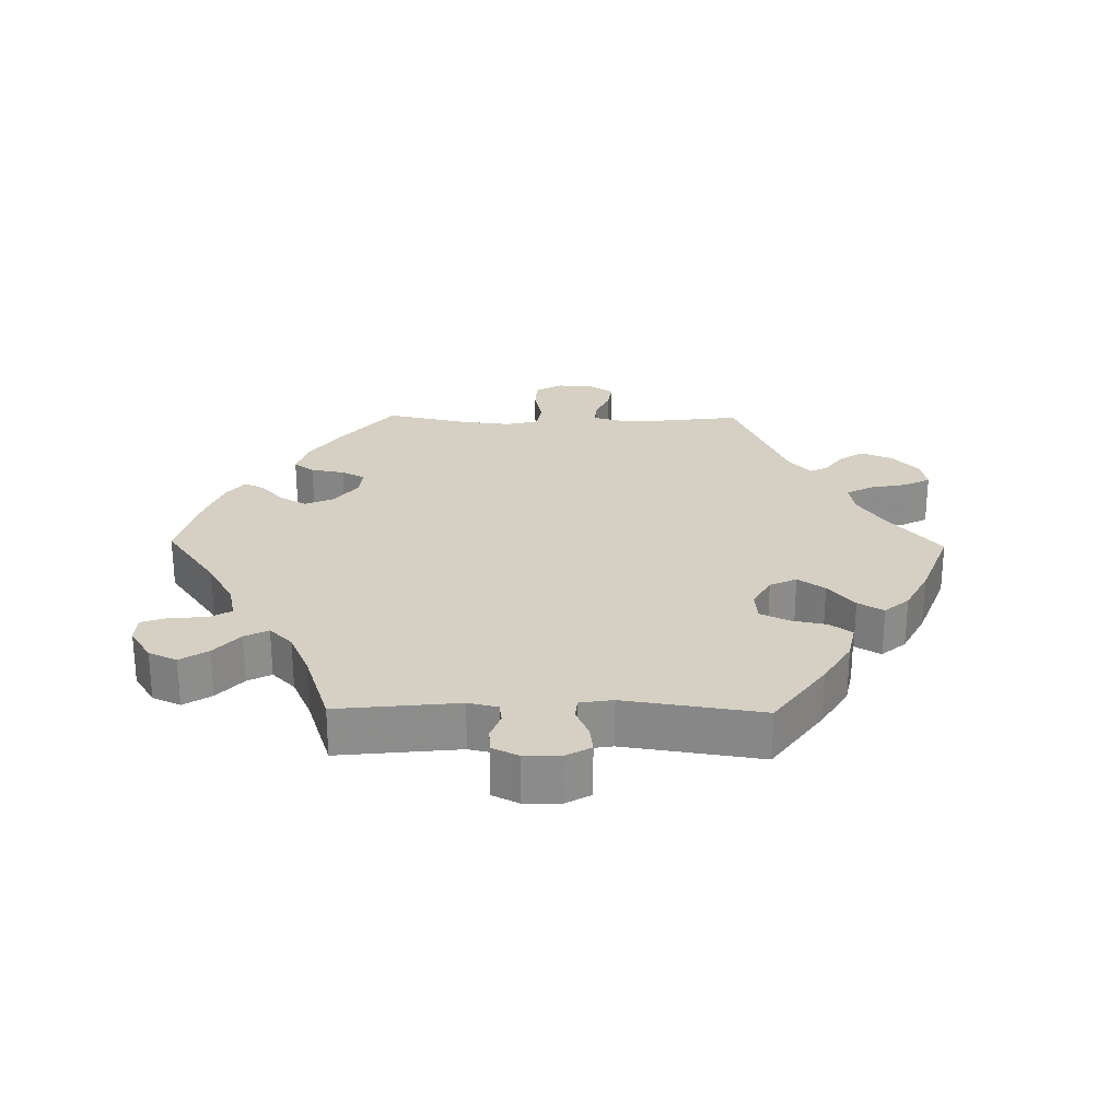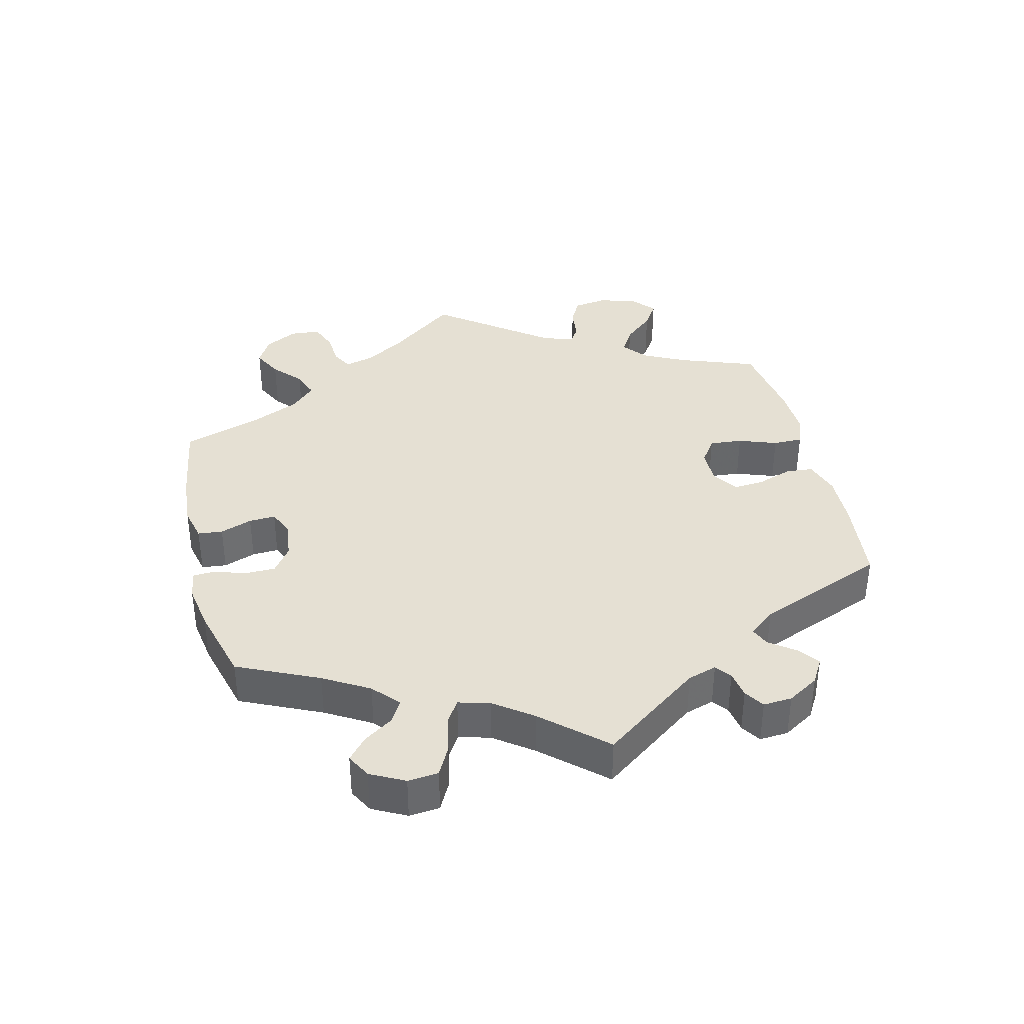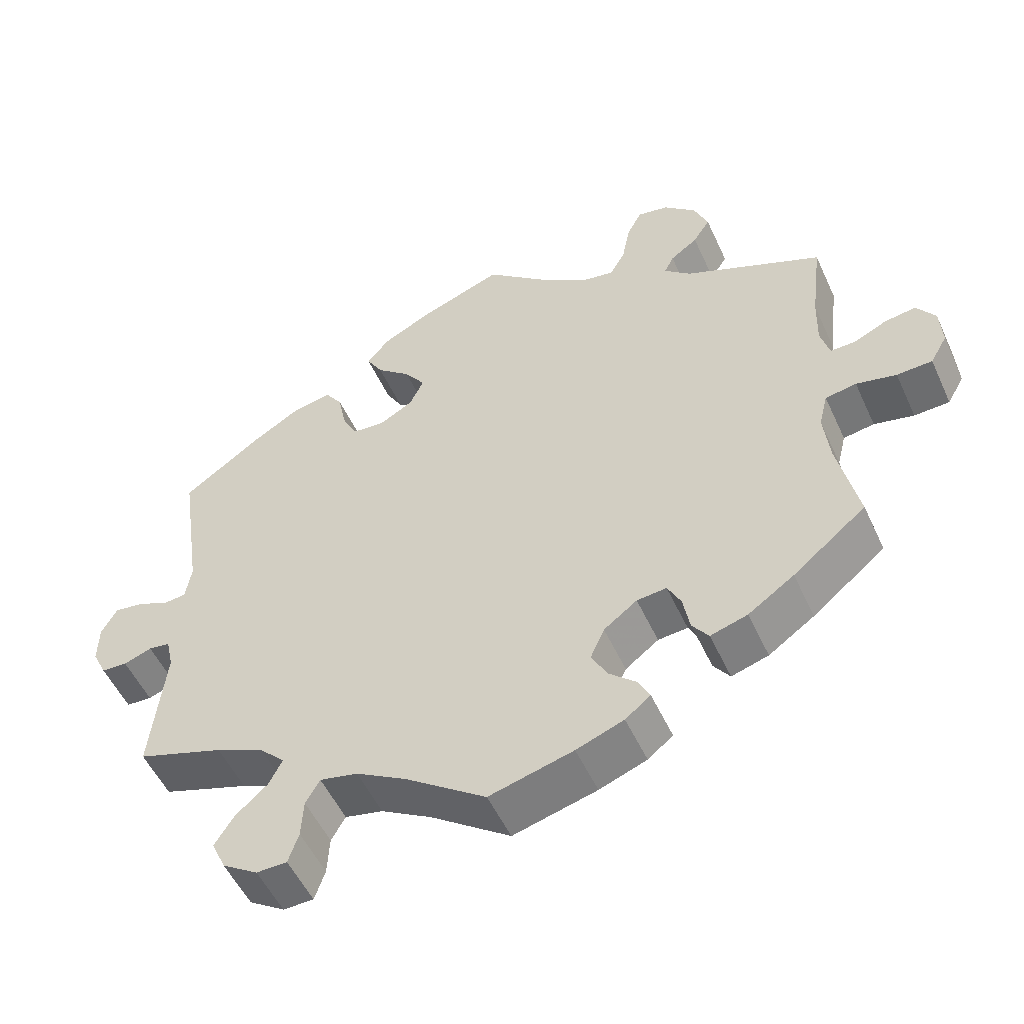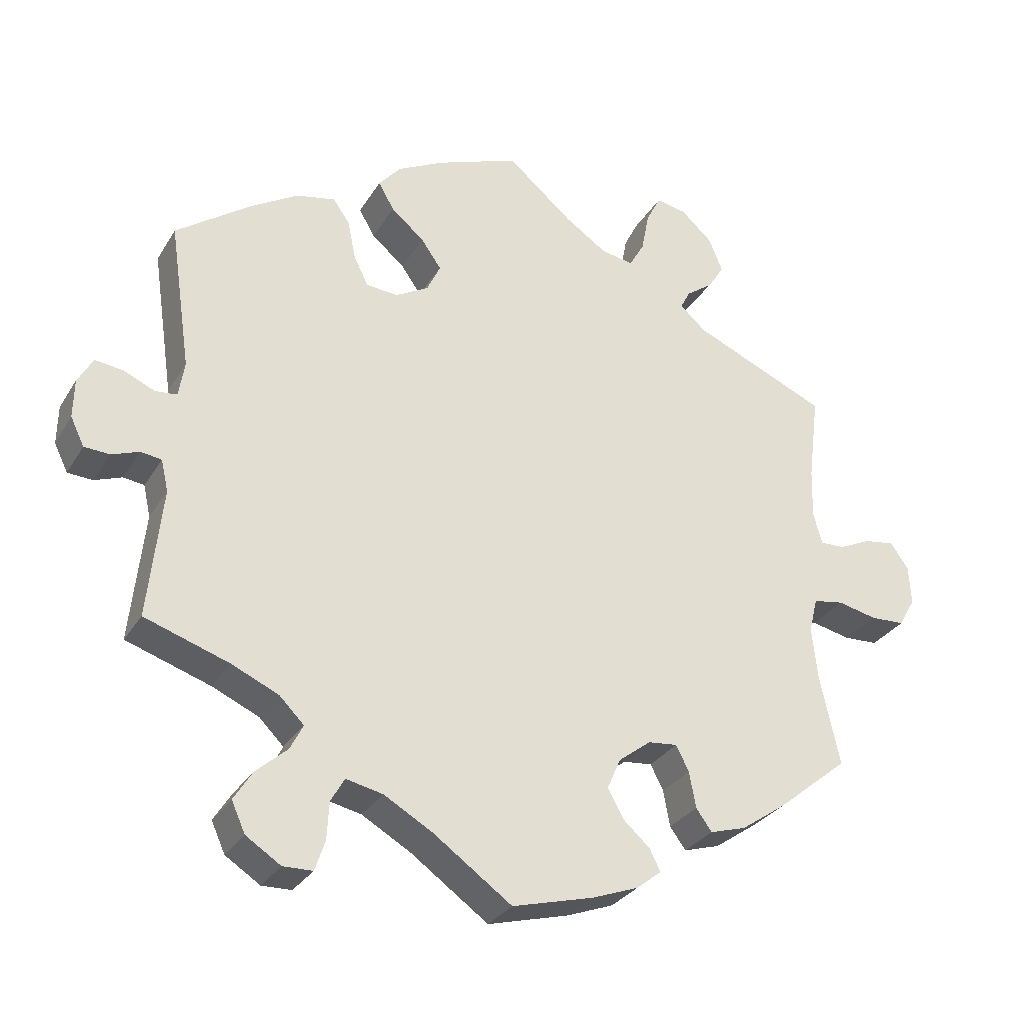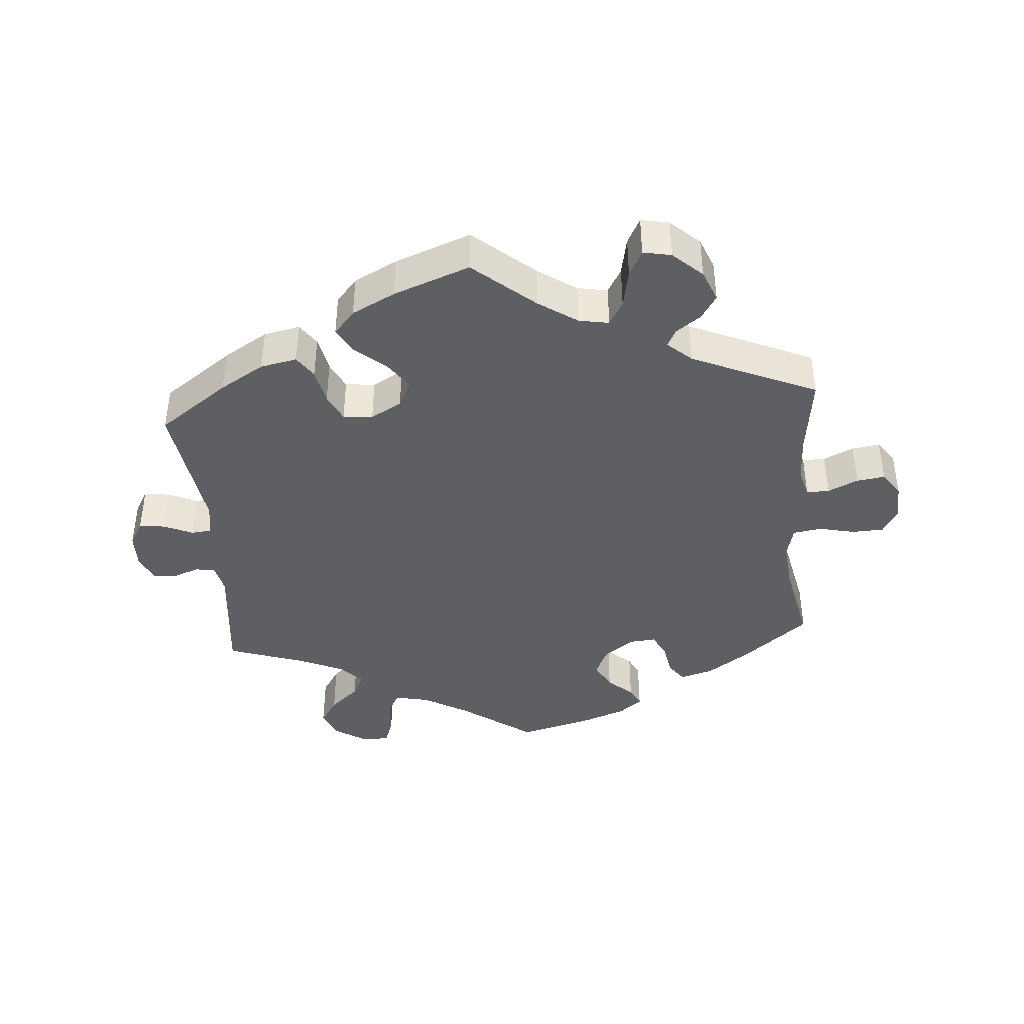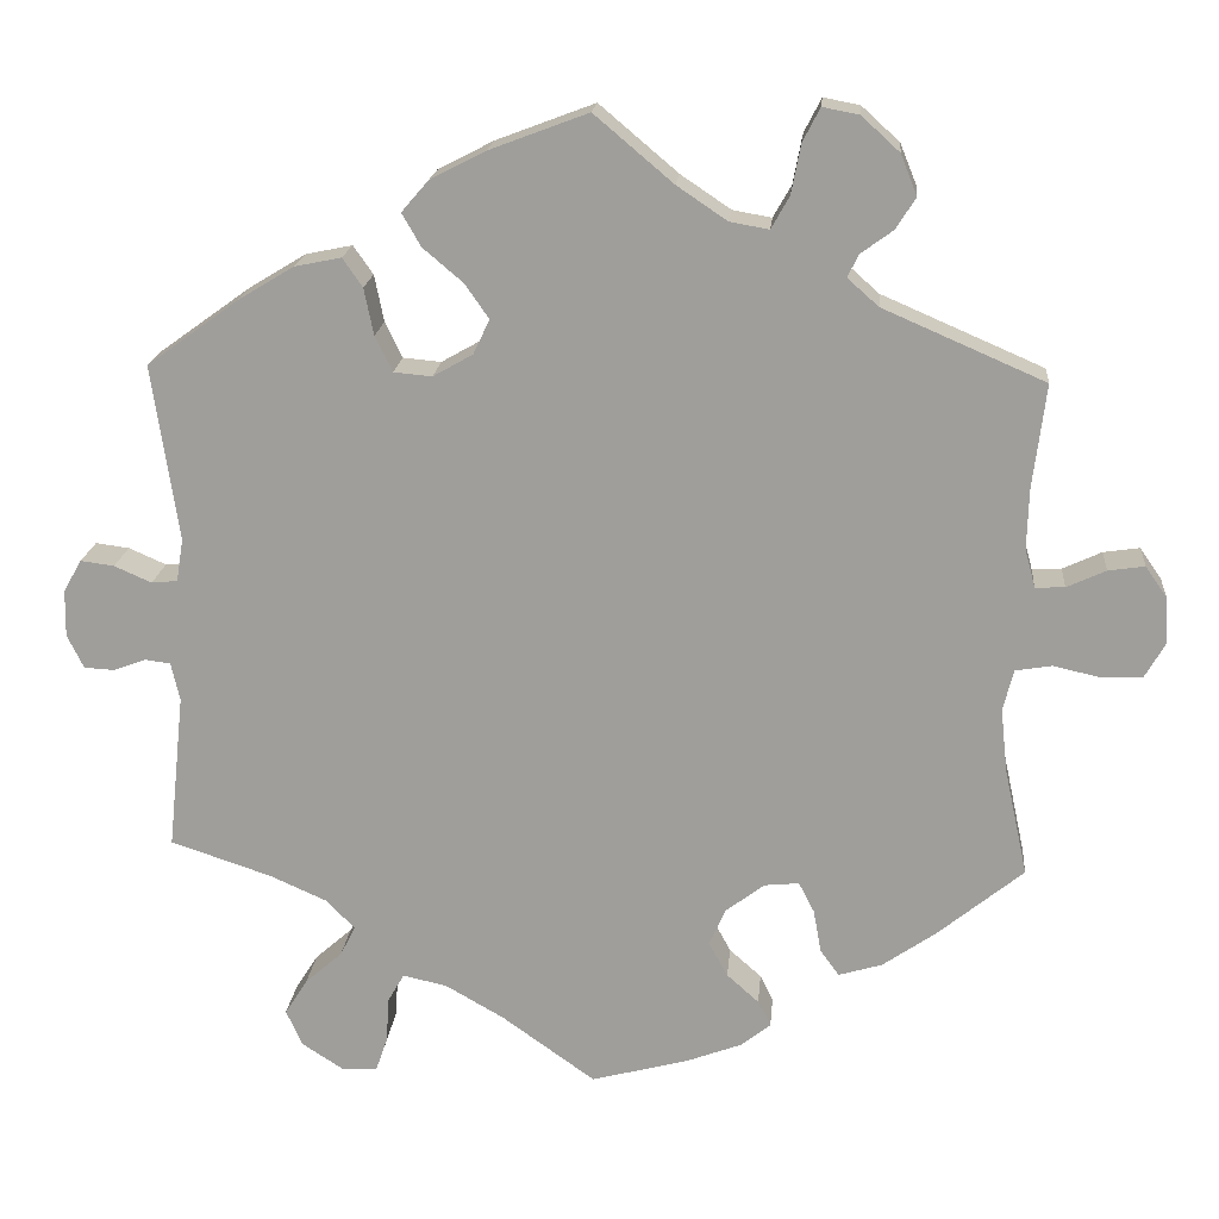
<metadata>
{"format":"obj","ext":"obj","renderer":"f3d","projection":"perspective","resolution":1024,"background":"white","views":[{"elev":26.0,"azim":-89.0,"up":"+Y"},{"elev":38.2,"azim":-133.6,"up":"+Y"},{"elev":-52.7,"azim":24.3,"up":"+Z"},{"elev":-29.9,"azim":-25.9,"up":"+Z"},{"elev":-41.1,"azim":4.4,"up":"+Y"},{"elev":18.3,"azim":5.1,"up":"+Z"}]}
</metadata>
<code>
v -0.108 0.07 -0.501
v -0.176 0.07 -0.462
v -0.227 0.07 -0.451
v -0.246 0.07 -0.484
v -0.249 0.07 -0.536
v -0.263 0.07 -0.577
v -0.304 0.07 -0.578
v -0.352 0.07 -0.547
v -0.371 0.07 -0.505
v -0.345 0.07 -0.464
v -0.302 0.07 -0.426
v -0.284 0.07 -0.391
v -0.318 0.07 -0.357
v -0.383 0.07 -0.328
v -0.5 0.07 -0.289
v -0.481 0.07 -0.109
v -0.491 0.07 -0.065
v -0.52 0.07 -0.061
v -0.558 0.07 -0.075
v -0.593 0.07 -0.073
v -0.612 0.07 -0.034
v -0.611 0.07 0.02
v -0.59 0.07 0.057
v -0.551 0.07 0.052
v -0.508 0.07 0.033
v -0.478 0.07 0.036
v -0.47 0.07 0.085
v -0.5 0.07 0.289
v -0.396 0.07 0.364
v -0.33 0.07 0.404
v -0.276 0.07 0.415
v -0.253 0.07 0.382
v -0.242 0.07 0.328
v -0.222 0.07 0.287
v -0.178 0.07 0.283
v -0.132 0.07 0.309
v -0.113 0.07 0.349
v -0.141 0.07 0.389
v -0.187 0.07 0.428
v -0.209 0.07 0.466
v -0.178 0.07 0.502
v -0.114 0.07 0.535
v 0 0.07 0.578
v 0.091 0.07 0.501
v 0.149 0.07 0.462
v 0.194 0.07 0.454
v 0.215 0.07 0.491
v 0.226 0.07 0.548
v 0.246 0.07 0.587
v 0.288 0.07 0.579
v 0.332 0.07 0.539
v 0.351 0.07 0.492
v 0.328 0.07 0.456
v 0.291 0.07 0.429
v 0.278 0.07 0.403
v 0.314 0.07 0.371
v 0.501 0.07 0.29
v 0.486 0.07 0.17
v 0.484 0.07 0.1
v 0.496 0.07 0.056
v 0.53 0.07 0.057
v 0.575 0.07 0.078
v 0.617 0.07 0.084
v 0.642 0.07 0.048
v 0.645 0.07 -0.006
v 0.622 0.07 -0.046
v 0.574 0.07 -0.048
v 0.52 0.07 -0.036
v 0.478 0.07 -0.043
v 0.466 0.07 -0.091
v 0.474 0.07 -0.165
v 0.501 0.07 -0.289
v 0.402 0.07 -0.37
v 0.34 0.07 -0.413
v 0.29 0.07 -0.428
v 0.268 0.07 -0.398
v 0.259 0.07 -0.348
v 0.241 0.07 -0.313
v 0.201 0.07 -0.317
v 0.156 0.07 -0.351
v 0.137 0.07 -0.394
v 0.159 0.07 -0.434
v 0.196 0.07 -0.467
v 0.211 0.07 -0.497
v 0.177 0.07 -0.524
v 0.113 0.07 -0.548
v 0 0.07 -0.578
v -0.108 0 -0.501
v -0.176 0 -0.462
v -0.227 0 -0.451
v -0.246 0 -0.484
v -0.249 0 -0.536
v -0.263 0 -0.577
v -0.304 0 -0.578
v -0.352 0 -0.547
v -0.371 0 -0.505
v -0.345 0 -0.464
v -0.302 0 -0.426
v -0.284 0 -0.391
v -0.318 0 -0.357
v -0.383 0 -0.328
v -0.5 0 -0.289
v -0.481 0 -0.109
v -0.491 0 -0.065
v -0.52 0 -0.061
v -0.558 0 -0.075
v -0.593 0 -0.073
v -0.612 0 -0.034
v -0.611 0 0.02
v -0.59 0 0.057
v -0.551 0 0.052
v -0.508 0 0.033
v -0.478 0 0.036
v -0.47 0 0.085
v -0.5 0 0.289
v -0.396 0 0.364
v -0.33 0 0.404
v -0.276 0 0.415
v -0.253 0 0.382
v -0.242 0 0.328
v -0.222 0 0.287
v -0.178 0 0.283
v -0.132 0 0.309
v -0.113 0 0.349
v -0.141 0 0.389
v -0.187 0 0.428
v -0.209 0 0.466
v -0.178 0 0.502
v -0.114 0 0.535
v 0 0 0.578
v 0.091 0 0.501
v 0.149 0 0.462
v 0.194 0 0.454
v 0.215 0 0.491
v 0.226 0 0.548
v 0.246 0 0.587
v 0.288 0 0.579
v 0.332 0 0.539
v 0.351 0 0.492
v 0.328 0 0.456
v 0.291 0 0.429
v 0.278 0 0.403
v 0.314 0 0.371
v 0.501 0 0.29
v 0.486 0 0.17
v 0.484 0 0.1
v 0.496 0 0.056
v 0.53 0 0.057
v 0.575 0 0.078
v 0.617 0 0.084
v 0.642 0 0.048
v 0.645 0 -0.006
v 0.622 0 -0.046
v 0.574 0 -0.048
v 0.52 0 -0.036
v 0.478 0 -0.043
v 0.466 0 -0.091
v 0.474 0 -0.165
v 0.501 0 -0.289
v 0.402 0 -0.37
v 0.34 0 -0.413
v 0.29 0 -0.428
v 0.268 0 -0.398
v 0.259 0 -0.348
v 0.241 0 -0.313
v 0.201 0 -0.317
v 0.156 0 -0.351
v 0.137 0 -0.394
v 0.159 0 -0.434
v 0.196 0 -0.467
v 0.211 0 -0.497
v 0.177 0 -0.524
v 0.113 0 -0.548
v 0 0 -0.578
f 86 87 1
f 85 86 1 2
f 82 83 84 85
f 81 82 85 2
f 80 81 2 3
f 79 80 3
f 74 75 76 77
f 74 77 78
f 71 72 73 74
f 70 71 74 78
f 69 70 78 79
f 65 66 67 68
f 65 68 69
f 64 65 69
f 61 62 63 64
f 60 61 64 69
f 59 60 69 79
f 56 57 58
f 55 56 58 59
f 51 52 53 54
f 51 54 55
f 50 51 55
f 47 48 49 50
f 46 47 50 55
f 45 46 55 59
f 41 42 43 44
f 38 39 40 41
f 37 38 41 44
f 36 37 44 45
f 30 31 32 33
f 30 33 34
f 27 28 29 30
f 26 27 30 34
f 22 23 24 25
f 22 25 26
f 21 22 26
f 18 19 20 21
f 17 18 21 26
f 16 17 26 34
f 14 15 16 34
f 8 9 10 11
f 8 11 12
f 7 8 12
f 4 5 6 7
f 3 4 7 12
f 79 3 12
f 59 79 12 13
f 35 36 45 59
f 34 35 59
f 13 14 34 59
f 88 174 173
f 89 88 173 172
f 172 171 170 169
f 89 172 169 168
f 90 89 168 167
f 90 167 166
f 164 163 162 161
f 165 164 161
f 161 160 159 158
f 165 161 158 157
f 166 165 157 156
f 155 154 153 152
f 156 155 152
f 156 152 151
f 151 150 149 148
f 156 151 148 147
f 166 156 147 146
f 145 144 143
f 146 145 143 142
f 141 140 139 138
f 142 141 138
f 142 138 137
f 137 136 135 134
f 142 137 134 133
f 146 142 133 132
f 131 130 129 128
f 128 127 126 125
f 131 128 125 124
f 132 131 124 123
f 120 119 118 117
f 121 120 117
f 117 116 115 114
f 121 117 114 113
f 112 111 110 109
f 113 112 109
f 113 109 108
f 108 107 106 105
f 113 108 105 104
f 121 113 104 103
f 121 103 102 101
f 98 97 96 95
f 99 98 95
f 99 95 94
f 94 93 92 91
f 99 94 91 90
f 99 90 166
f 100 99 166 146
f 146 132 123 122
f 146 122 121
f 146 121 101 100
f 1 88 89 2
f 2 89 90 3
f 3 90 91 4
f 4 91 92 5
f 5 92 93 6
f 6 93 94 7
f 7 94 95 8
f 8 95 96 9
f 9 96 97 10
f 10 97 98 11
f 11 98 99 12
f 12 99 100 13
f 13 100 101 14
f 14 101 102 15
f 15 102 103 16
f 16 103 104 17
f 17 104 105 18
f 18 105 106 19
f 19 106 107 20
f 20 107 108 21
f 21 108 109 22
f 22 109 110 23
f 23 110 111 24
f 24 111 112 25
f 25 112 113 26
f 26 113 114 27
f 27 114 115 28
f 28 115 116 29
f 29 116 117 30
f 30 117 118 31
f 31 118 119 32
f 32 119 120 33
f 33 120 121 34
f 34 121 122 35
f 35 122 123 36
f 36 123 124 37
f 37 124 125 38
f 38 125 126 39
f 39 126 127 40
f 40 127 128 41
f 41 128 129 42
f 42 129 130 43
f 43 130 131 44
f 44 131 132 45
f 45 132 133 46
f 46 133 134 47
f 47 134 135 48
f 48 135 136 49
f 49 136 137 50
f 50 137 138 51
f 51 138 139 52
f 52 139 140 53
f 53 140 141 54
f 54 141 142 55
f 55 142 143 56
f 56 143 144 57
f 57 144 145 58
f 58 145 146 59
f 59 146 147 60
f 60 147 148 61
f 61 148 149 62
f 62 149 150 63
f 63 150 151 64
f 64 151 152 65
f 65 152 153 66
f 66 153 154 67
f 67 154 155 68
f 68 155 156 69
f 69 156 157 70
f 70 157 158 71
f 71 158 159 72
f 72 159 160 73
f 73 160 161 74
f 74 161 162 75
f 75 162 163 76
f 76 163 164 77
f 77 164 165 78
f 78 165 166 79
f 79 166 167 80
f 80 167 168 81
f 81 168 169 82
f 82 169 170 83
f 83 170 171 84
f 84 171 172 85
f 85 172 173 86
f 86 173 174 87
f 87 174 88 1

</code>
